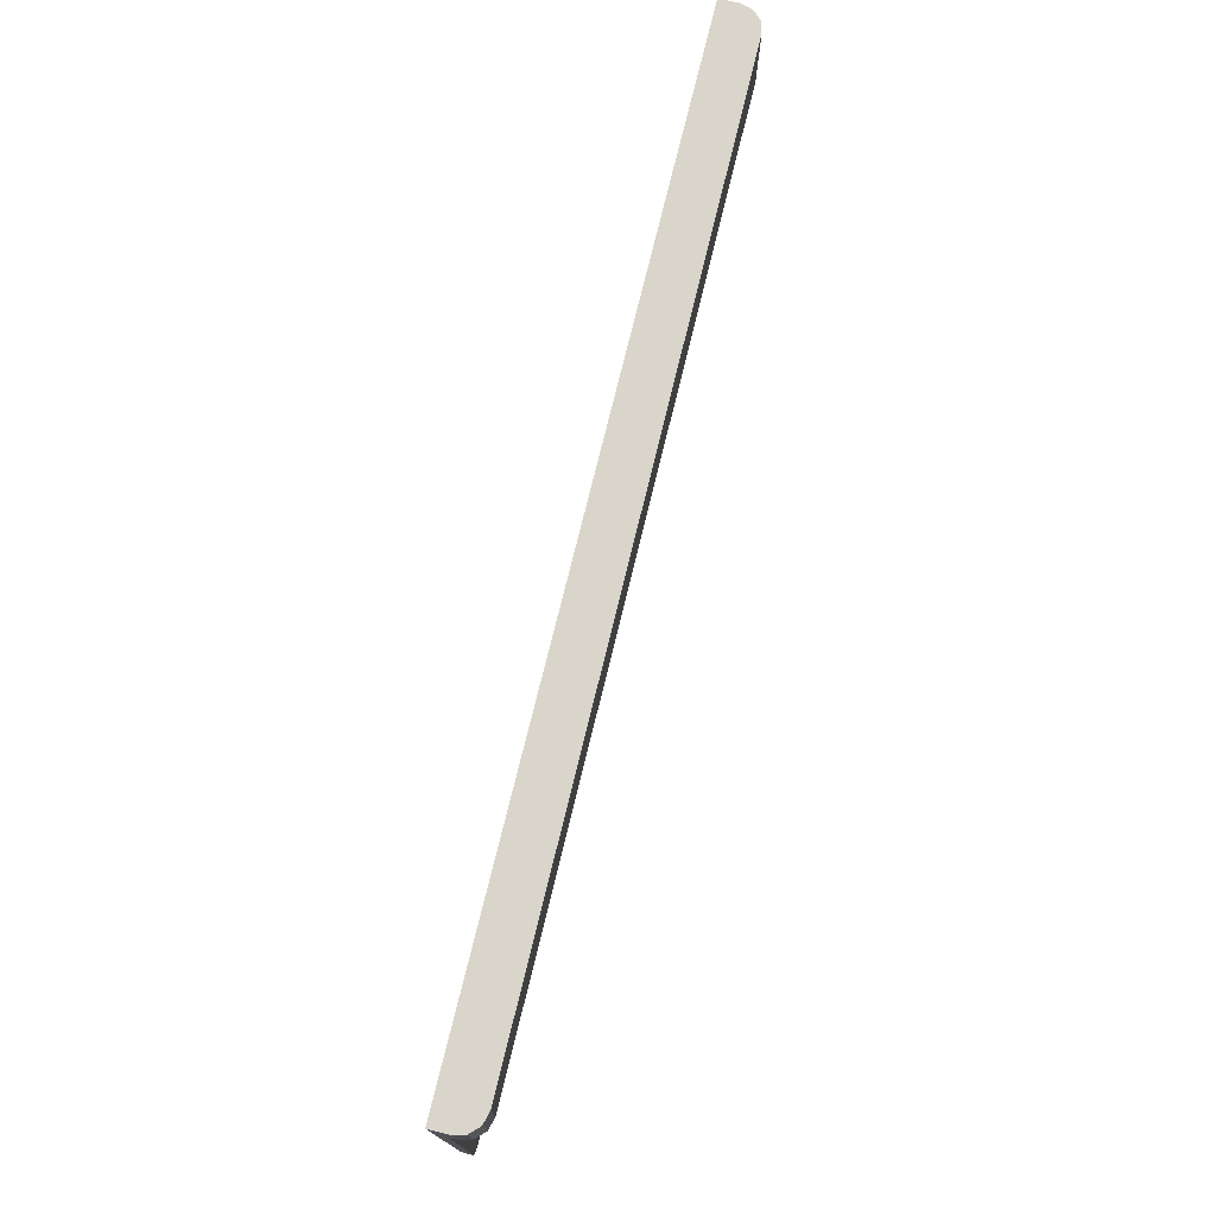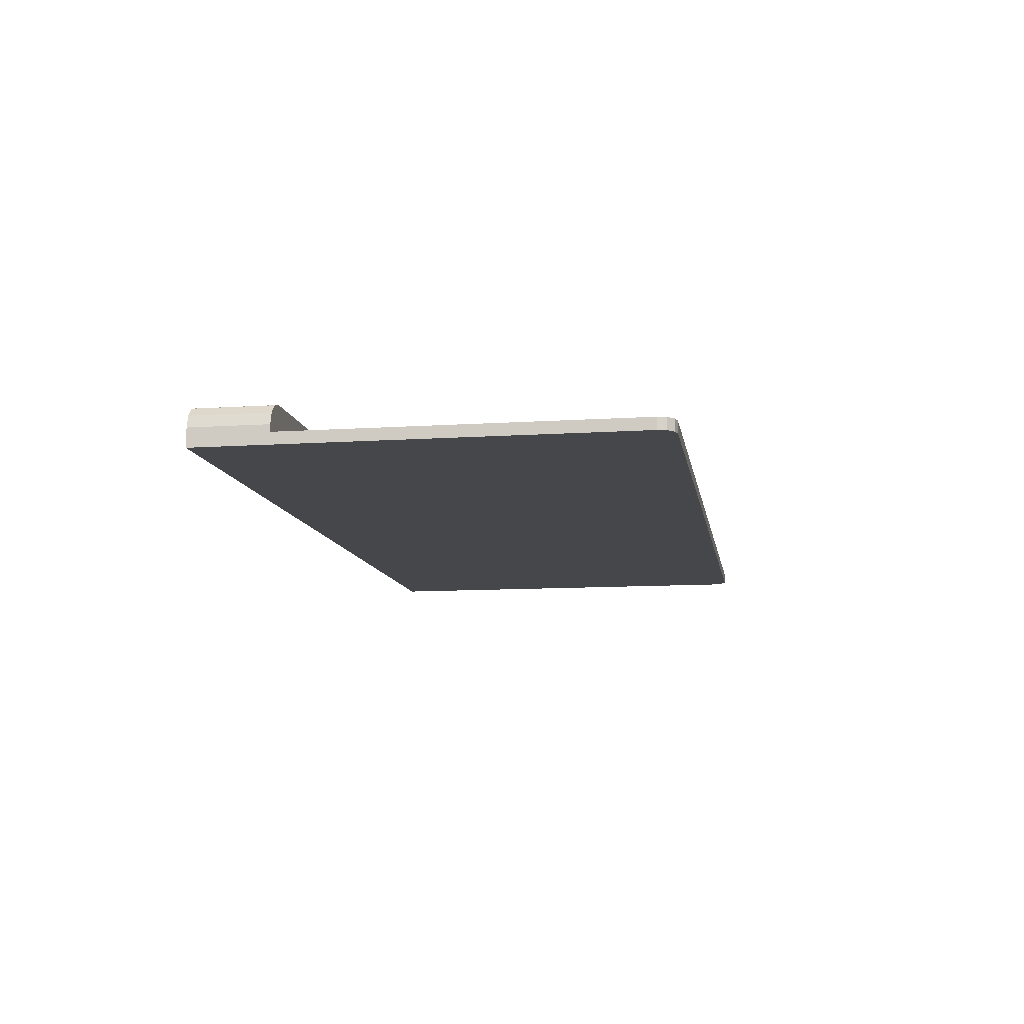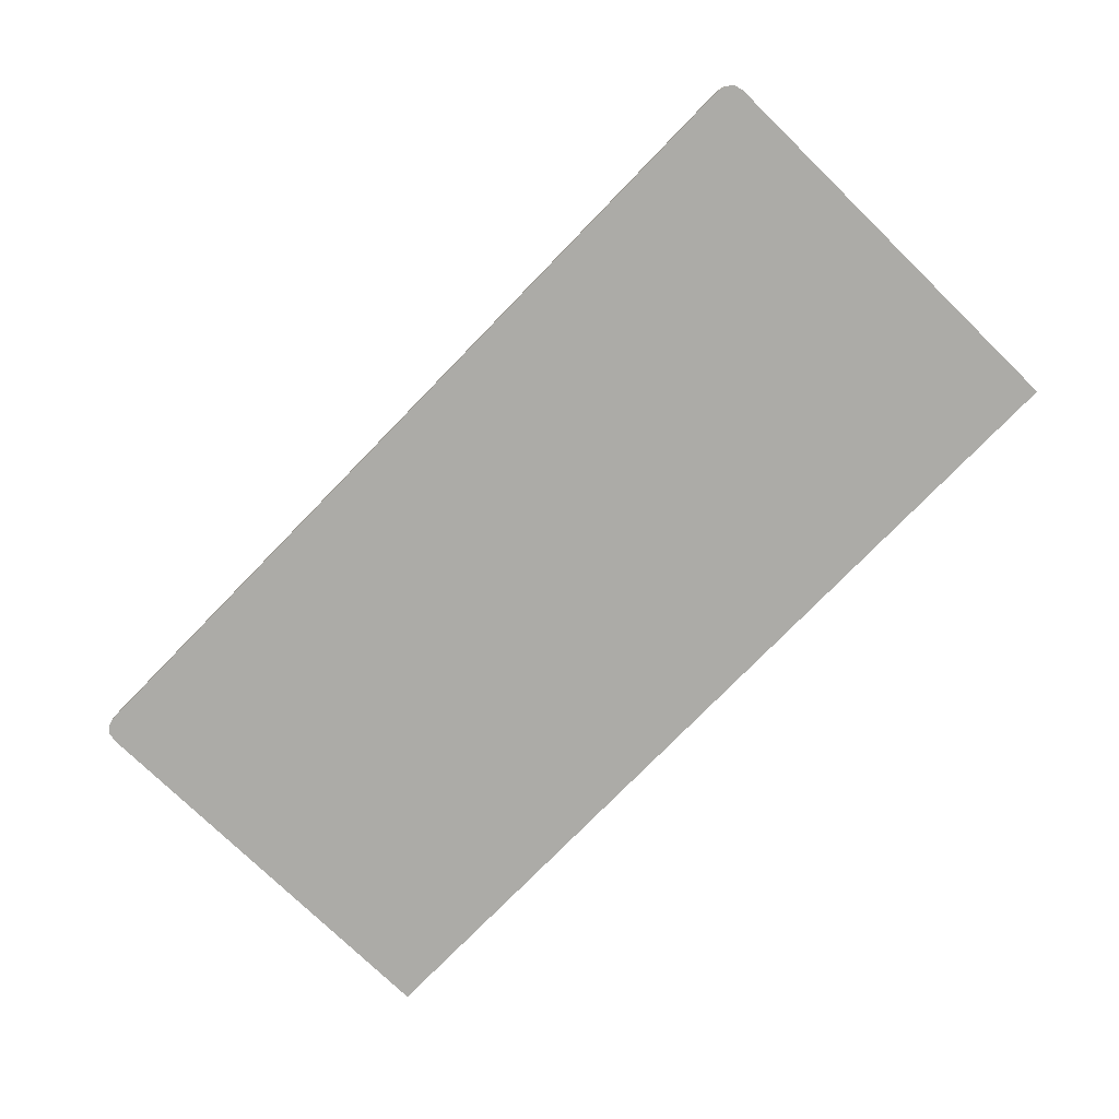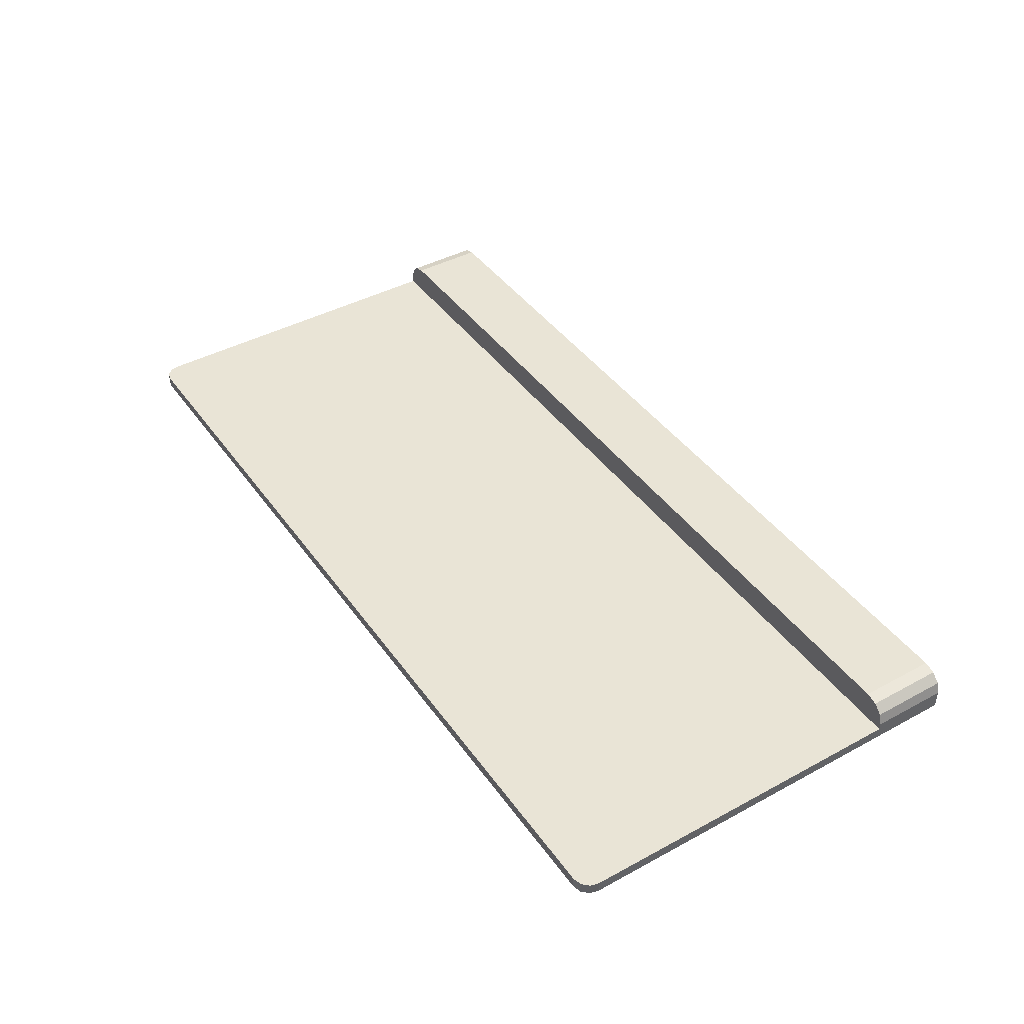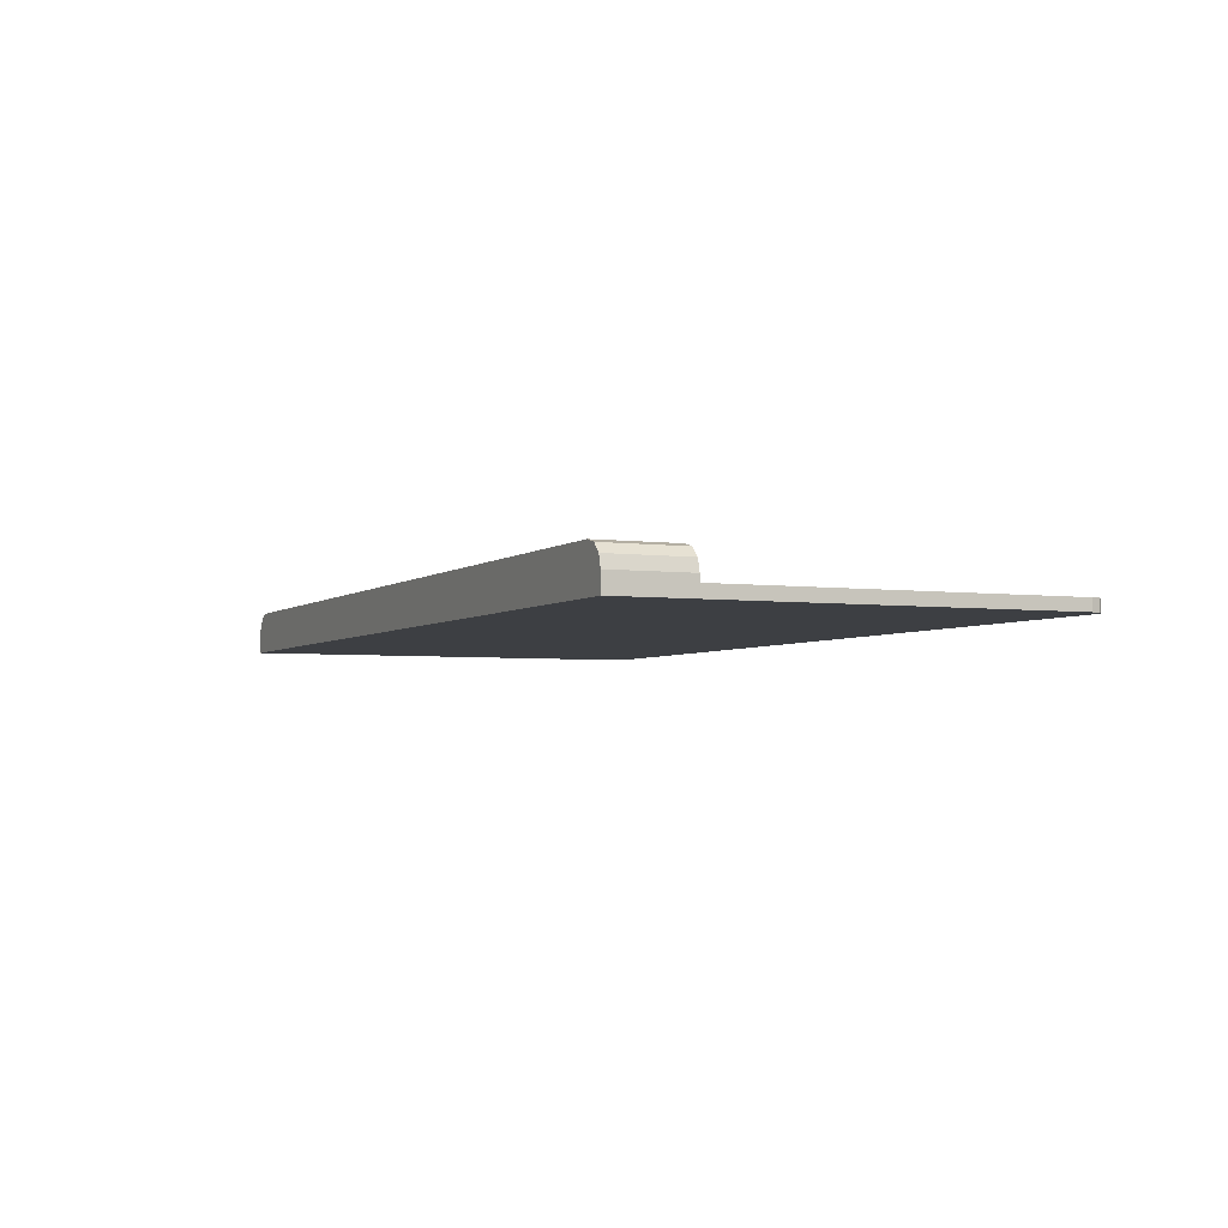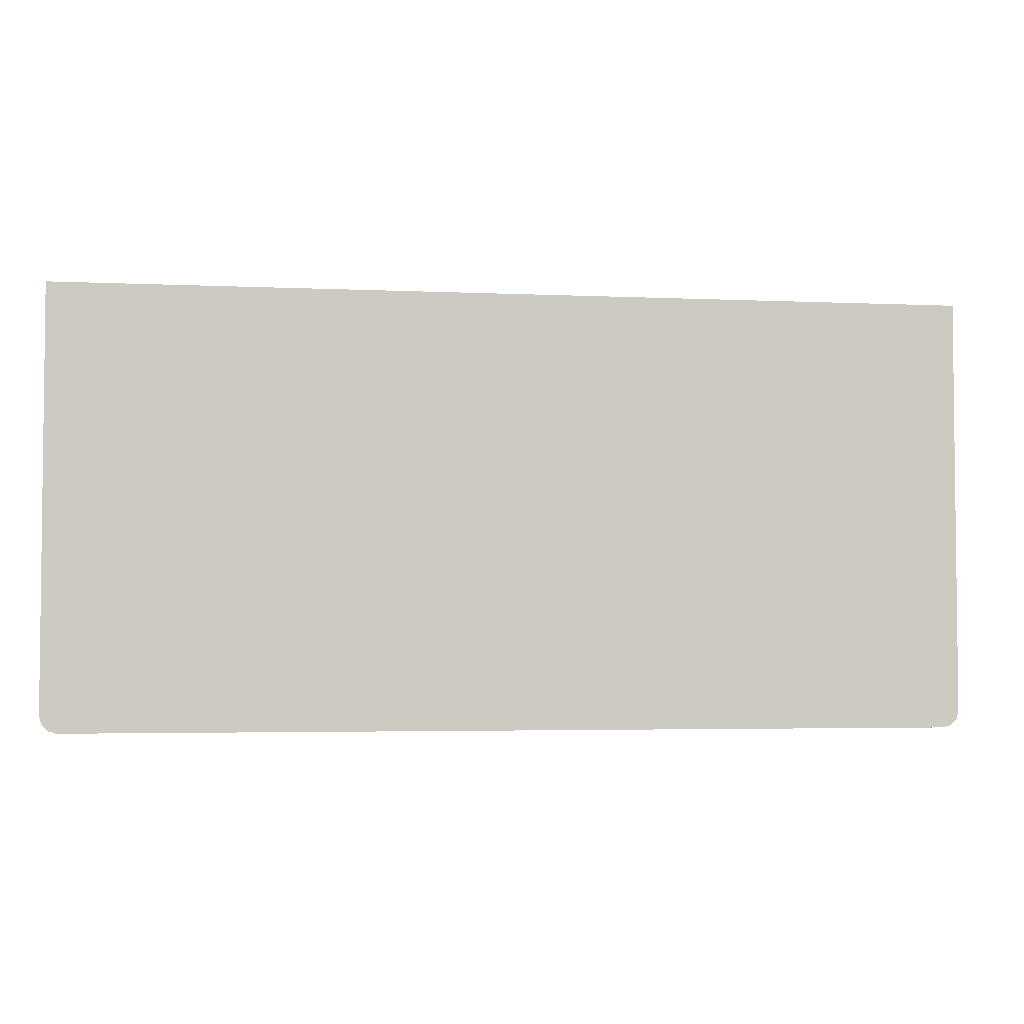
<metadata>
{"format":"obj","ext":"obj","renderer":"f3d","projection":"perspective","resolution":1024,"background":"white","views":[{"elev":74.6,"azim":-76.3,"up":"+Y"},{"elev":-10.7,"azim":-80.6,"up":"+Z"},{"elev":-76.2,"azim":45.8,"up":"+Z"},{"elev":42.6,"azim":57.2,"up":"+Z"},{"elev":-3.8,"azim":-114.3,"up":"+Z"},{"elev":-3.7,"azim":171.3,"up":"+Y"}]}
</metadata>
<code>
o Base
v -0.9898 0.4565 -0.005
v 0.9893 0.4565 -0.005
v -0.9898 0.4565 -0.03
v 0.9893 0.4565 -0.03
v 0.9893 0.29 -0.005
v -0.9898 0.29 -0.005
v -0.9538 -0.4813 -0.005
v -0.9898 -0.4453 -0.005
v -0.9718 -0.4765 -0.005
v -0.985 -0.4633 -0.005
v 0.9893 -0.4453 -0.005
v 0.9532 -0.4813 -0.005
v 0.9845 -0.4633 -0.005
v 0.9713 -0.4765 -0.005
v -0.9898 -0.4453 -0.03
v -0.9538 -0.4813 -0.03
v -0.985 -0.4633 -0.03
v -0.9718 -0.4765 -0.03
v 0.9532 -0.4813 -0.03
v 0.9893 -0.4453 -0.03
v 0.9713 -0.4765 -0.03
v 0.9845 -0.4633 -0.03
v -0.9898 0.29 0.009841
v -0.9397 0.29 0.06
v -0.9831 0.29 0.03492
v -0.9647 0.29 0.05328
v 0.9391 0.29 0.06
v 0.9893 0.29 0.009841
v 0.9642 0.29 0.05328
v 0.9826 0.29 0.03492
v 0.9893 0.4565 0.009841
v 0.9391 0.4565 0.06
v 0.9826 0.4565 0.03492
v 0.9642 0.4565 0.05328
v -0.9397 0.4565 0.06
v -0.9898 0.4565 0.009841
v -0.9647 0.4565 0.05328
v -0.9831 0.4565 0.03492
f 6 15 3
f 4 3 19
f 5 4 20
f 1 4 2
f 12 16 7
f 29 30 28
f 37 38 36
f 5 31 2
f 1 23 6
f 20 13 11
f 22 14 13
f 21 12 14
f 8 17 15
f 10 18 17
f 9 16 18
f 13 14 12
f 24 37 35
f 26 38 37
f 25 36 38
f 32 29 27
f 34 30 29
f 33 28 30
f 24 32 27
f 3 1 6
f 6 8 15
f 3 15 16
f 15 17 16
f 17 18 16
f 16 19 3
f 19 21 20
f 21 22 20
f 20 4 19
f 20 11 5
f 5 2 4
f 1 3 4
f 12 19 16
f 28 5 27
f 5 6 24
f 6 23 24
f 23 25 24
f 25 26 24
f 24 27 5
f 27 29 28
f 36 1 35
f 1 2 32
f 2 31 32
f 31 33 32
f 33 34 32
f 32 35 1
f 35 37 36
f 5 28 31
f 1 36 23
f 20 22 13
f 22 21 14
f 21 19 12
f 8 10 17
f 10 9 18
f 9 7 16
f 12 7 5
f 7 9 8
f 9 10 8
f 8 6 7
f 6 5 7
f 5 11 12
f 11 13 12
f 24 26 37
f 26 25 38
f 25 23 36
f 32 34 29
f 34 33 30
f 33 31 28
f 24 35 32

</code>
